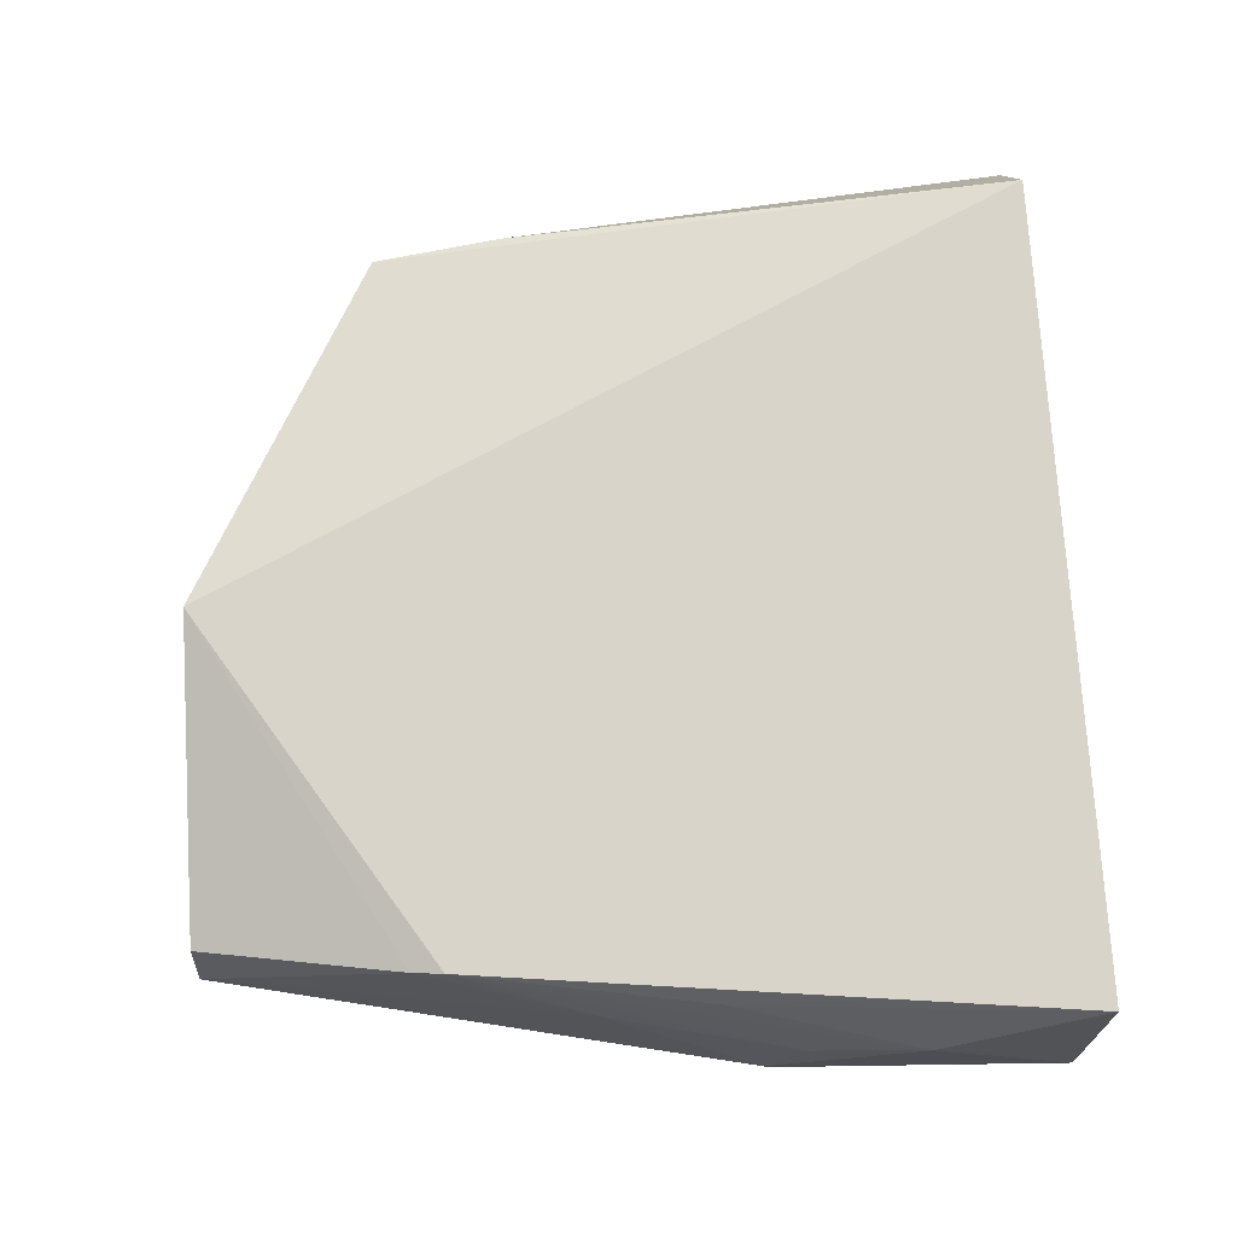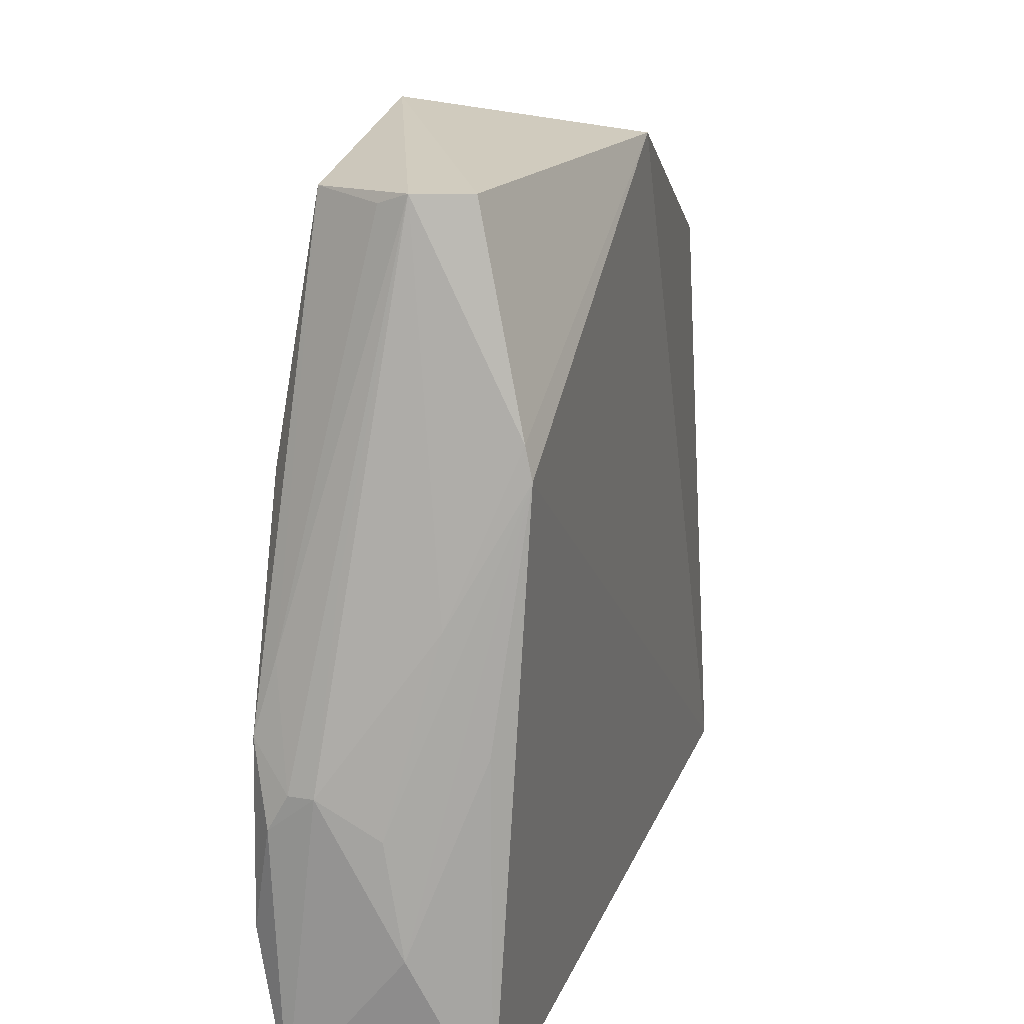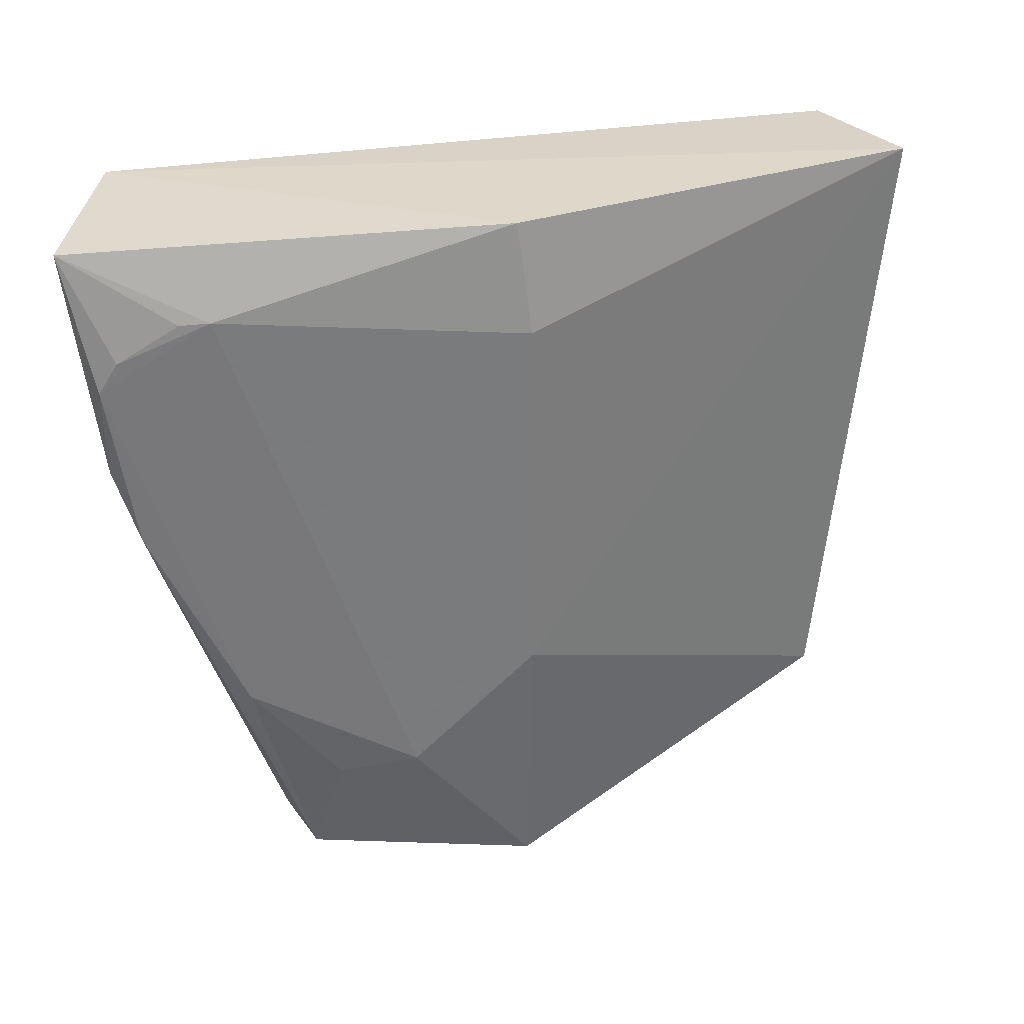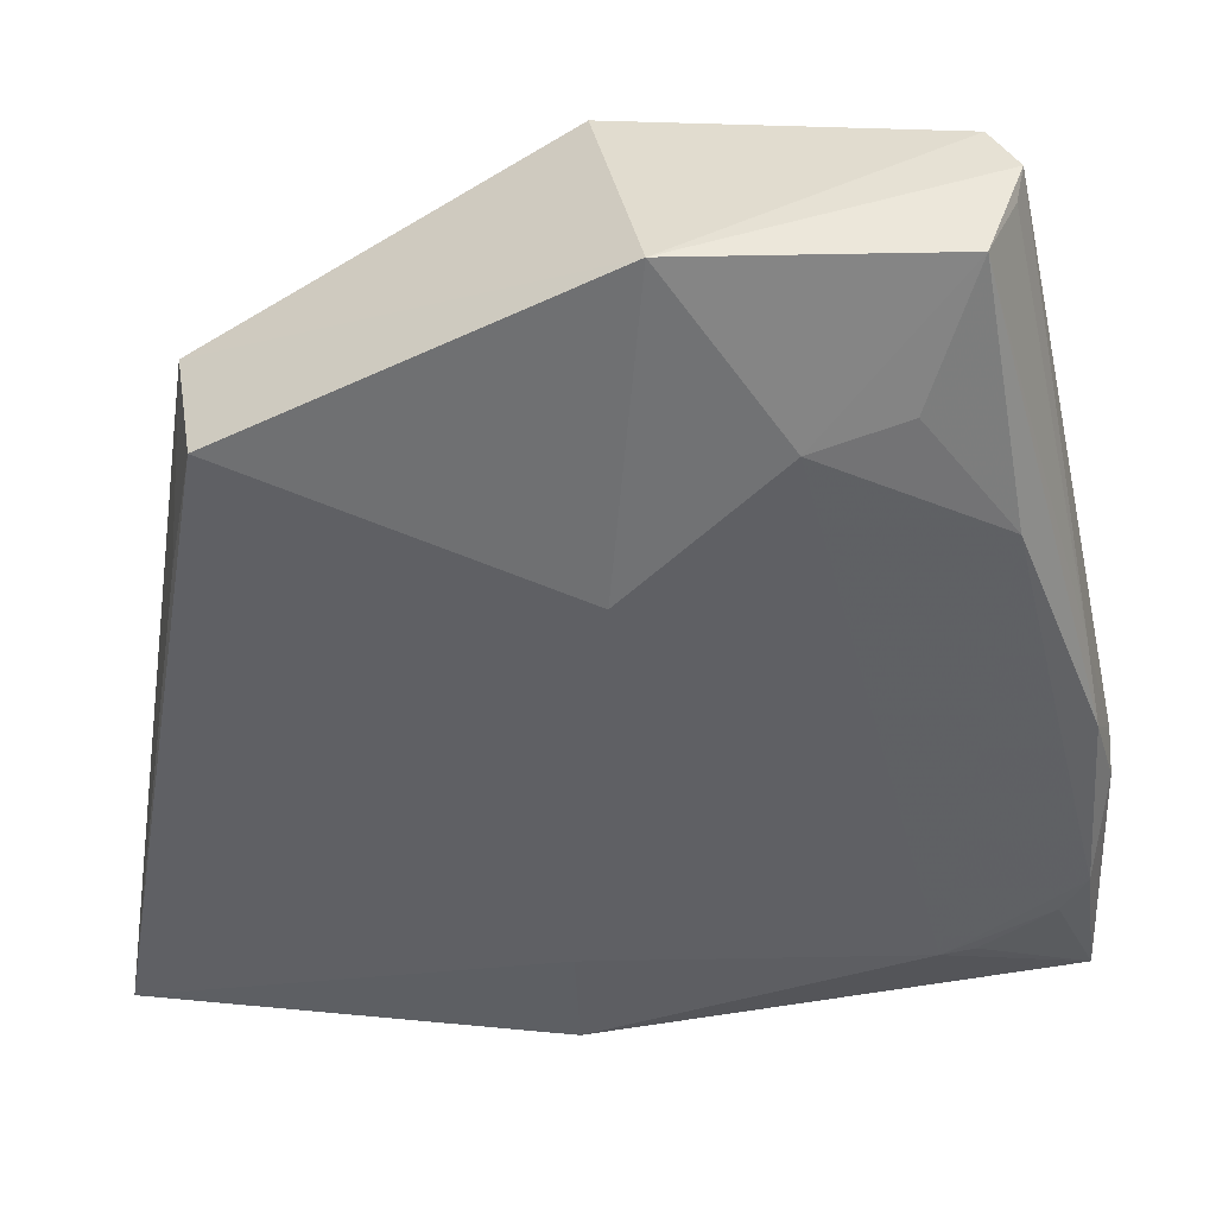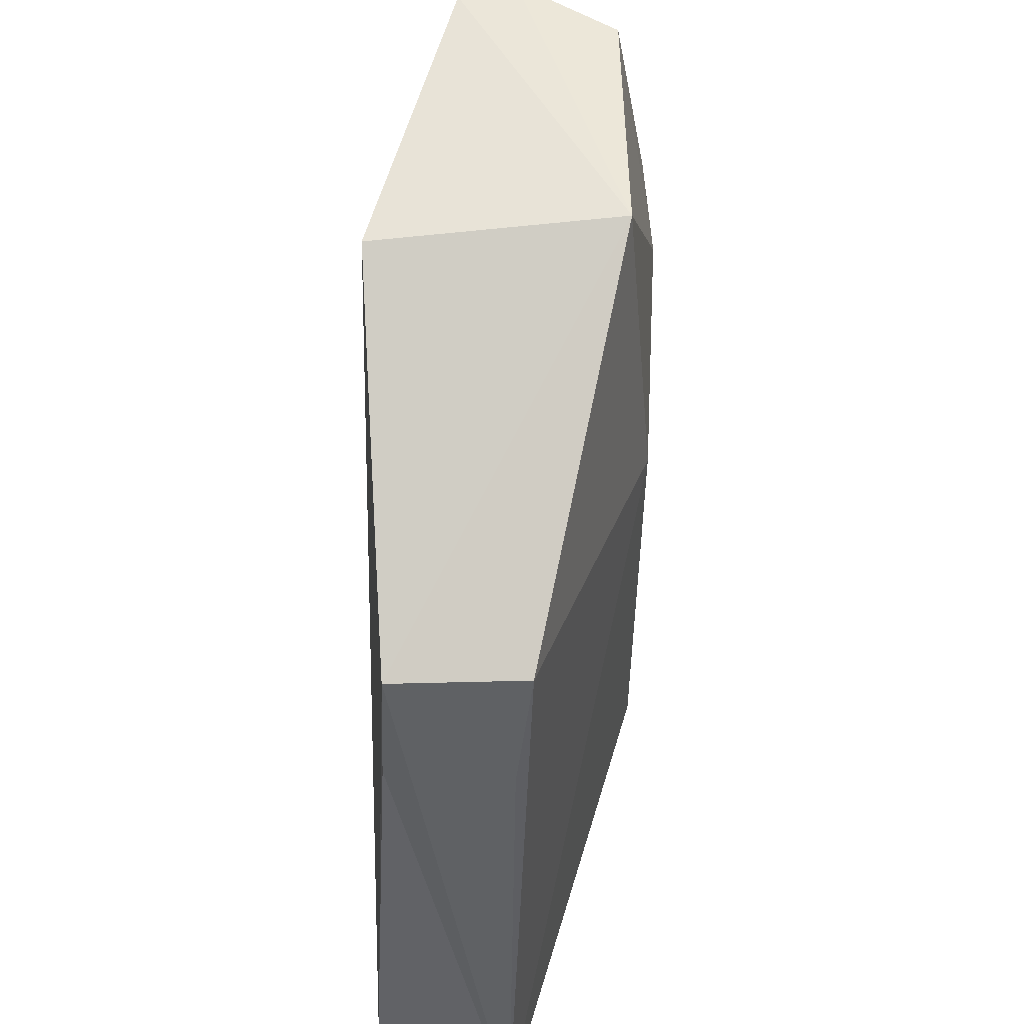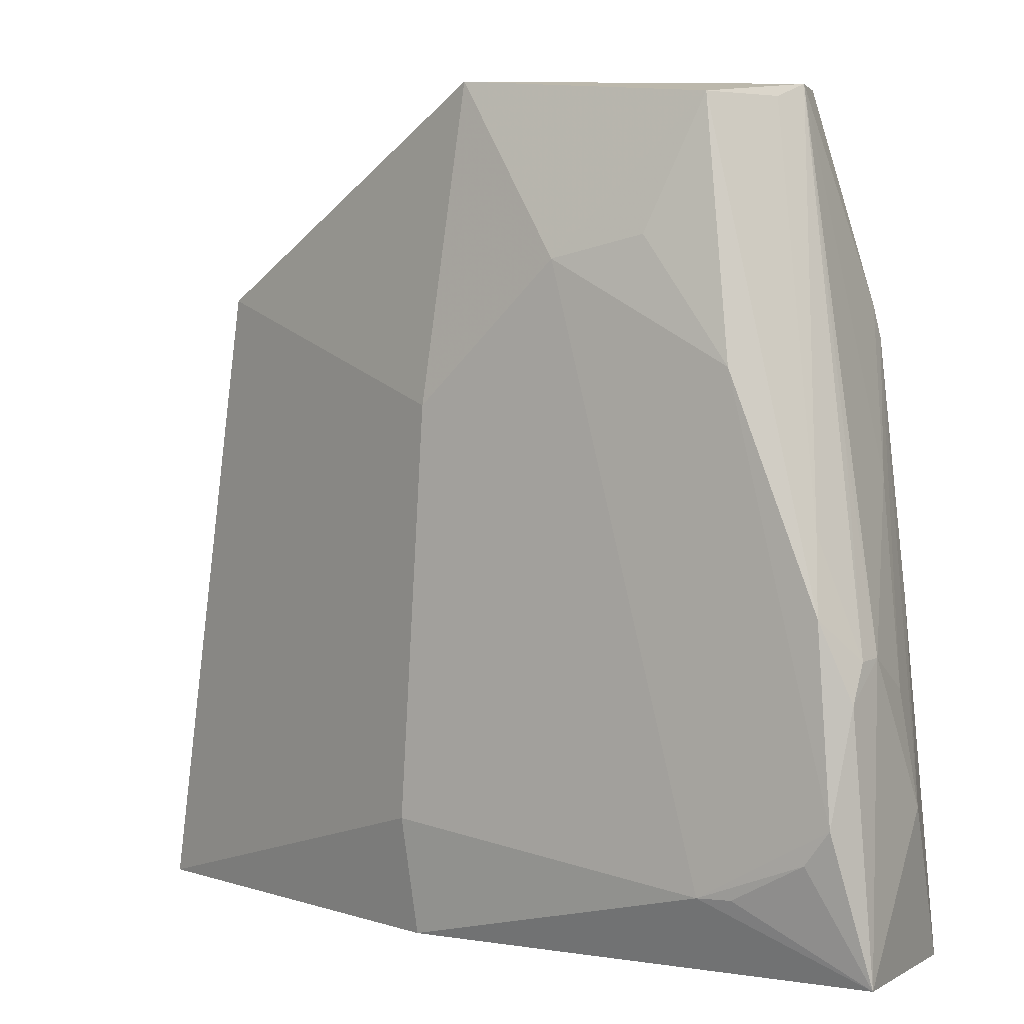
<metadata>
{"format":"obj","ext":"obj","renderer":"f3d","projection":"perspective","resolution":1024,"background":"white","views":[{"elev":74.3,"azim":-93.8,"up":"+Z"},{"elev":22.1,"azim":-73.8,"up":"+Y"},{"elev":-57.8,"azim":4.6,"up":"+Z"},{"elev":40.2,"azim":173.2,"up":"+Y"},{"elev":53.8,"azim":91.4,"up":"+Y"},{"elev":4.2,"azim":-146.1,"up":"+Y"}]}
</metadata>
<code>
v 0.03739 0.002558 0.0294
v 0.0495 -0.0721 0.01634
v 0.03665 0.002618 0.0141
v -0.03502 0.02423 0.006281
v -0.05211 -0.07157 0.02953
v 0.00252 -0.05754 0.002223
v -0.004575 0.02682 0.004991
v 0.03953 -0.01247 0.01585
v 0.04104 -0.07127 0.03282
v -0.04331 0.001728 0.0304
v -0.0009674 -0.009632 0.001745
v -0.05508 -0.07028 0.007236
v 0.03909 -0.01211 0.02986
v -0.00279 0.02412 0.0328
v -0.0184 0.006636 0.001727
v -0.05325 -0.0357 0.007798
v 0.00174 -0.0714 0.00421
v -0.03856 0.0255 0.02415
v -0.04379 -0.001933 0.03132
v -0.03648 -0.06188 0.002539
v -0.05394 -0.05307 0.02051
v -0.04073 0.02558 0.01779
v -0.05349 -0.03555 0.01077
v -0.05034 -0.03095 0.003067
v -0.04854 -0.03078 0.02828
v -0.04819 -0.01744 0.02316
v -0.05335 -0.04006 0.005458
v -0.04872 -0.01302 0.01242
v -0.05196 -0.05296 0.003084
v -0.03991 -0.005007 0.002528
v -0.03944 0.02404 0.01413
v -0.04896 -0.02227 0.005372
v -0.05283 -0.03982 0.01795
v -0.04904 -0.05694 0.003018
v -0.02926 0.009117 0.002959
v -0.04049 -0.06169 0.002859
f 7 1 3
f 8 1 2
f 8 2 3
f 8 3 1
f 9 5 2
f 11 3 2
f 11 2 6
f 11 7 3
f 13 9 2
f 13 2 1
f 13 1 9
f 14 1 7
f 14 9 1
f 15 4 7
f 15 7 11
f 17 6 2
f 17 2 5
f 17 5 12
f 18 14 7
f 18 10 14
f 19 14 10
f 19 5 9
f 19 9 14
f 20 15 11
f 20 11 6
f 20 17 12
f 20 6 17
f 21 12 5
f 22 18 7
f 22 7 4
f 22 10 18
f 23 12 21
f 25 21 5
f 25 5 19
f 25 19 21
f 26 19 10
f 26 10 22
f 26 22 23
f 27 23 16
f 27 12 23
f 27 16 24
f 28 23 22
f 28 22 16
f 28 16 23
f 29 27 24
f 29 12 27
f 30 24 4
f 30 29 24
f 30 15 20
f 30 20 29
f 31 22 4
f 32 24 16
f 32 16 22
f 32 22 31
f 32 31 4
f 32 4 24
f 33 26 23
f 33 23 21
f 33 21 19
f 33 19 26
f 34 29 20
f 34 12 29
f 35 30 4
f 35 4 15
f 35 15 30
f 36 34 20
f 36 20 12
f 36 12 34

</code>
